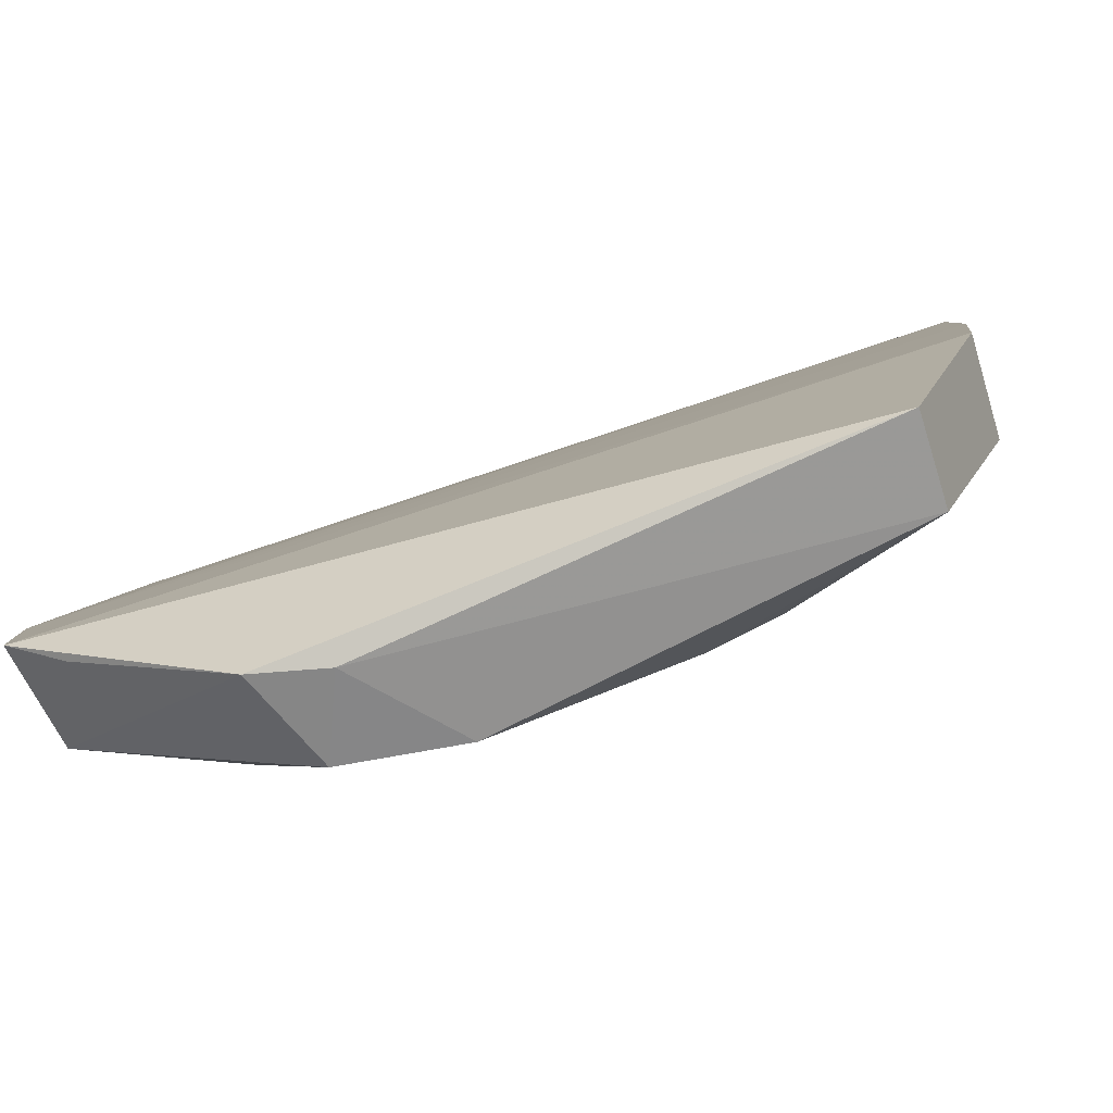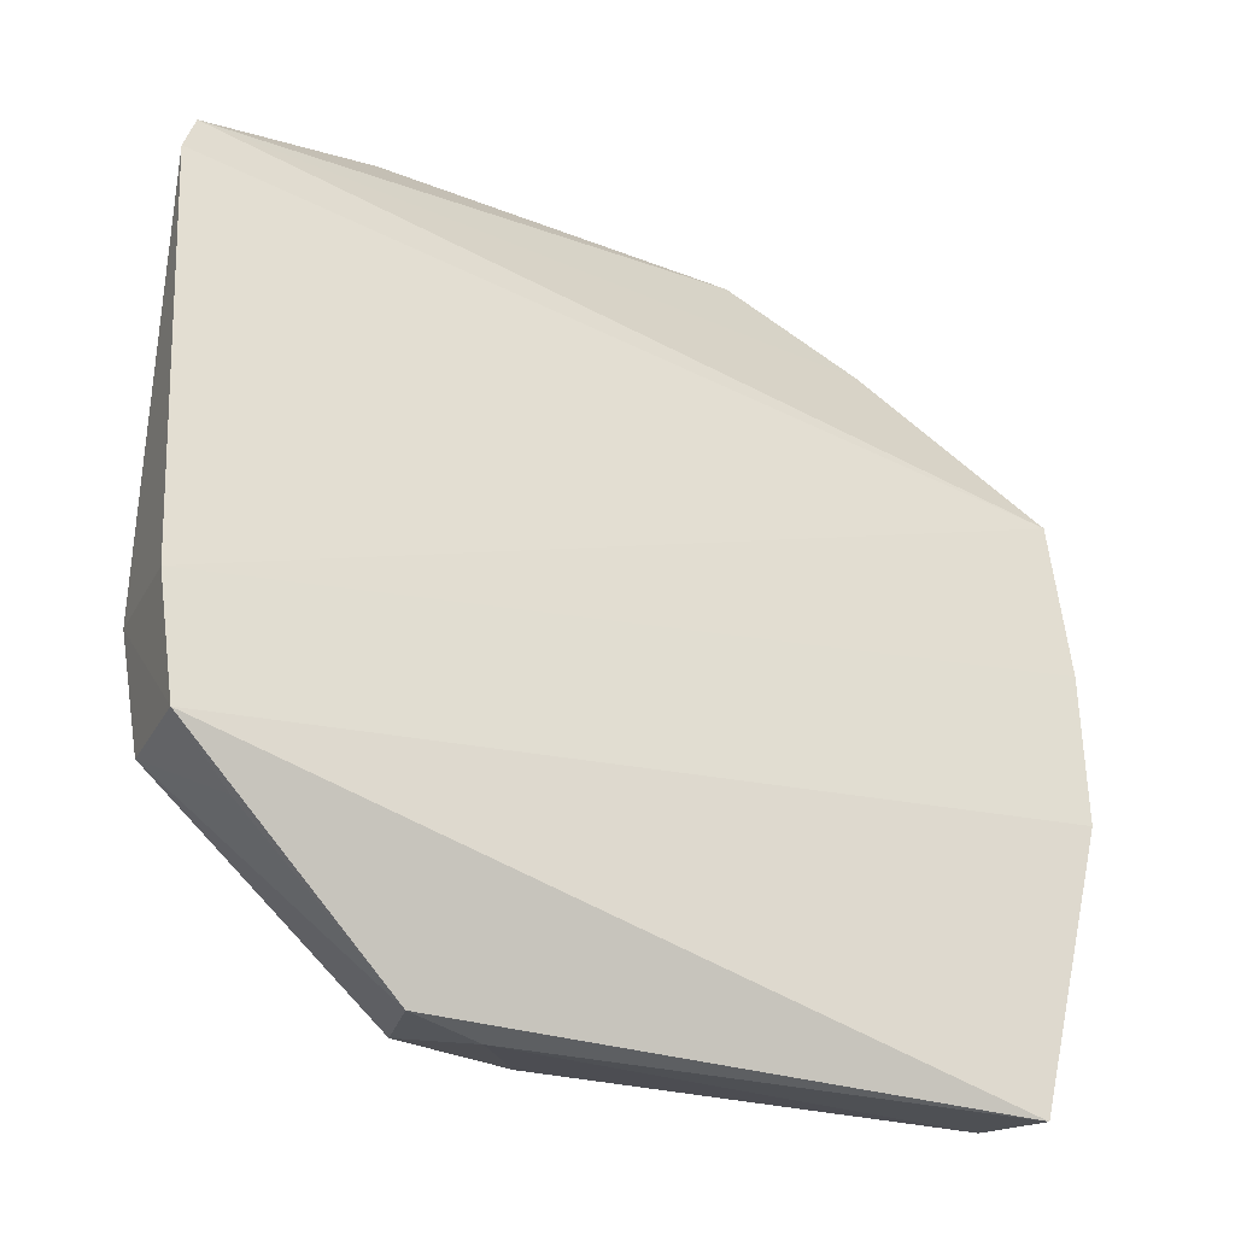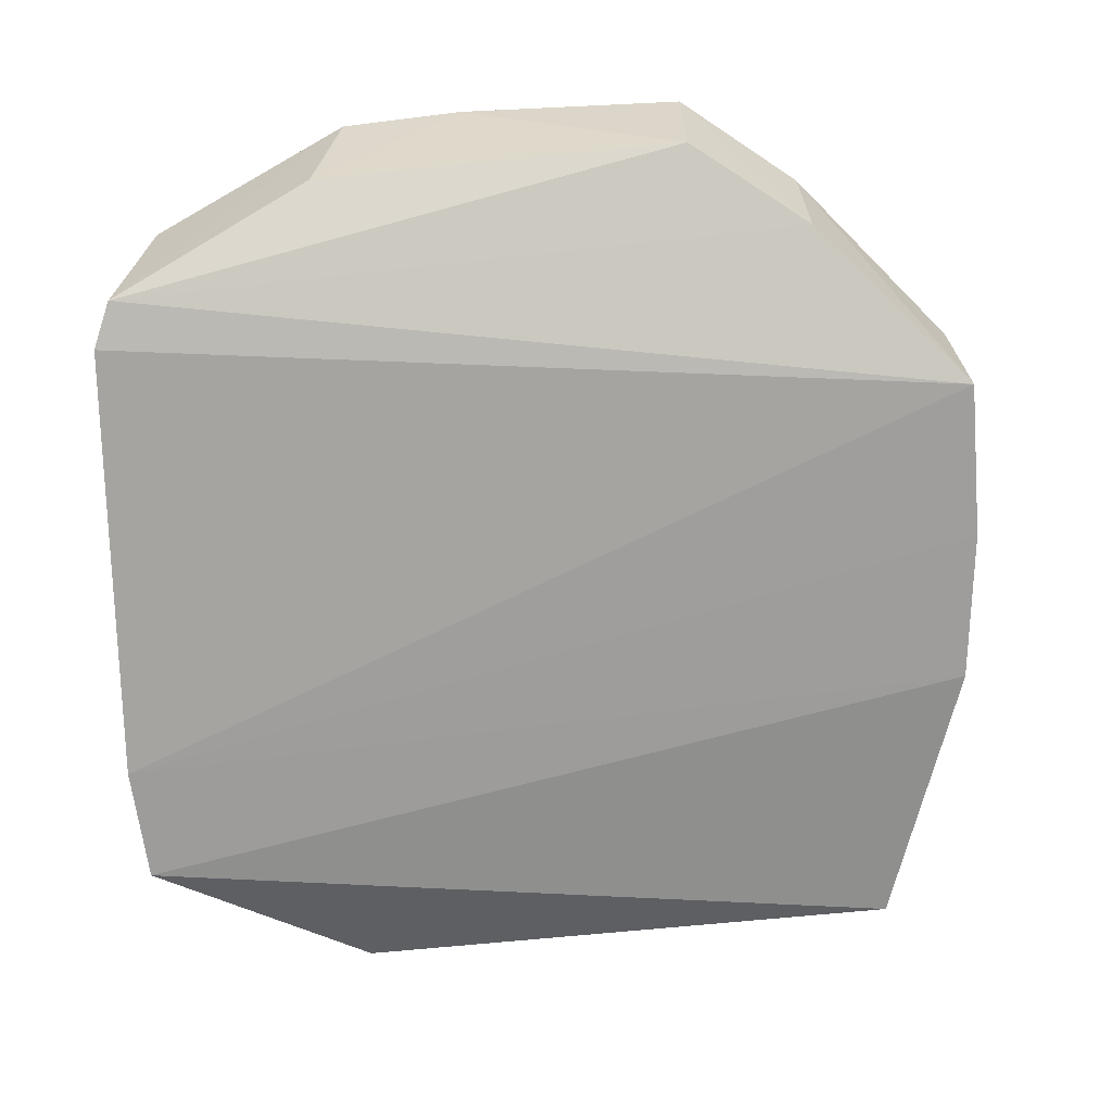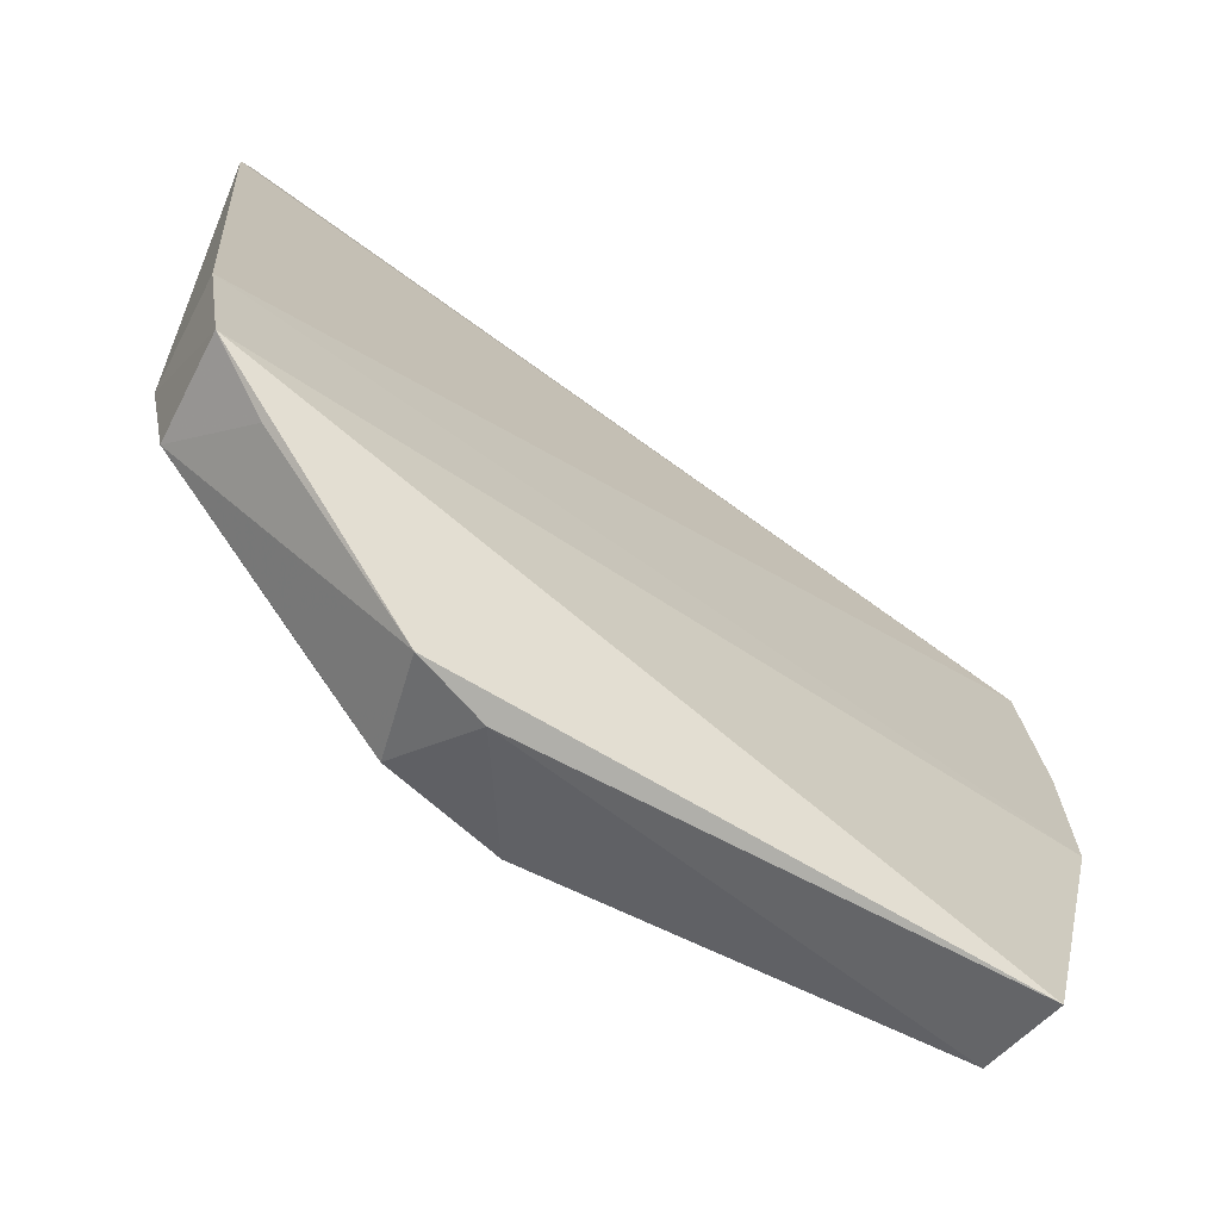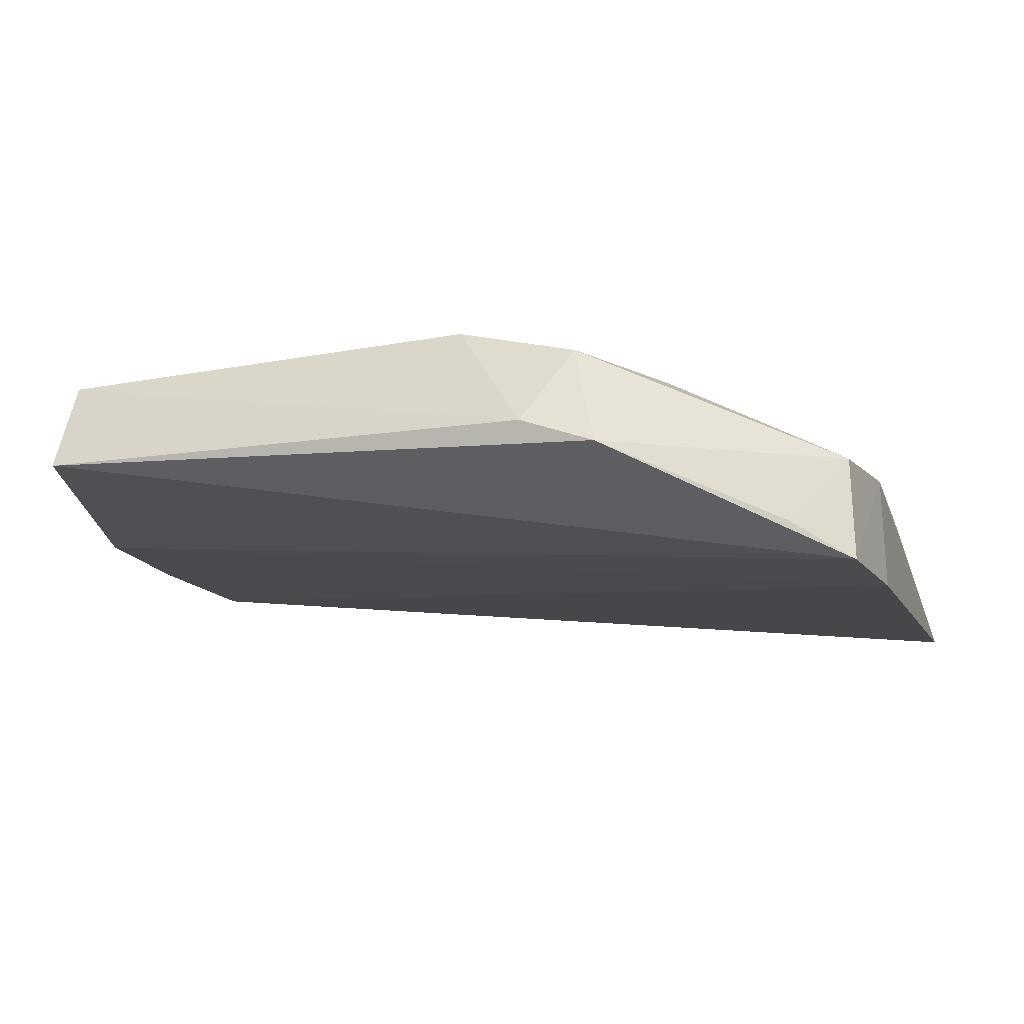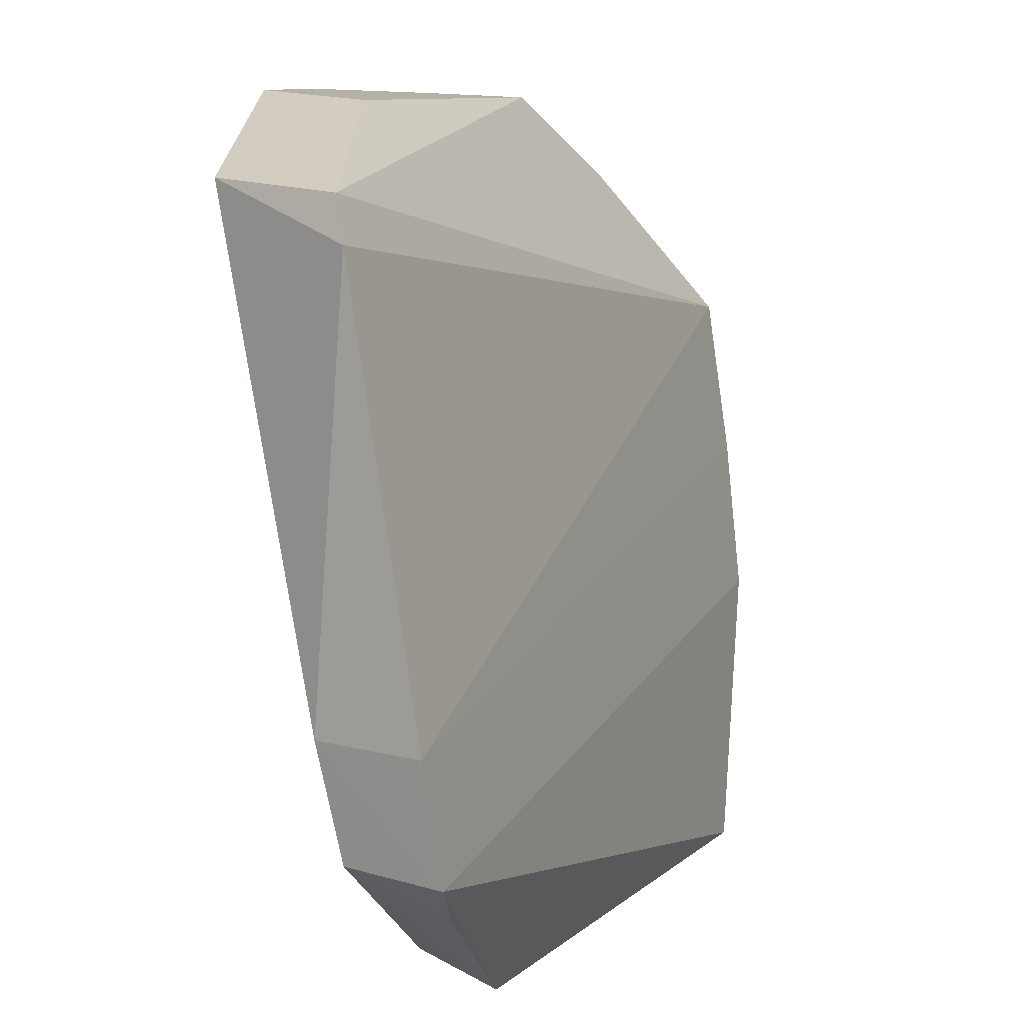
<metadata>
{"format":"obj","ext":"obj","renderer":"f3d","projection":"perspective","resolution":1024,"background":"white","views":[{"elev":-76.2,"azim":27.3,"up":"+Z"},{"elev":-27.0,"azim":-22.9,"up":"+Z"},{"elev":-61.9,"azim":2.2,"up":"+Y"},{"elev":-60.1,"azim":-27.7,"up":"+Z"},{"elev":-22.4,"azim":-161.8,"up":"+Y"},{"elev":9.6,"azim":-57.6,"up":"+Z"}]}
</metadata>
<code>
v 0.0009037 0.04805 0.0491
v 0.01285 0.03977 0.0389
v 0.008802 0.04048 0.01446
v -0.01332 0.03892 0.01449
v -0.02312 0.03521 0.04379
v -0.0006312 0.04207 0.01783
v 0.01228 0.04455 0.0392
v 0.001001 0.04305 0.04889
v -0.02139 0.0423 0.04596
v -0.02296 0.03125 0.021
v 0.002576 0.04374 0.02609
v -0.008509 0.04041 0.01451
v 0.005901 0.04696 0.04569
v 0.01275 0.03787 0.02564
v -0.02247 0.03598 0.04557
v -0.02345 0.0318 0.02585
v -0.01423 0.03462 0.0139
v -0.02289 0.03568 0.02116
v -0.003754 0.04526 0.03438
v 0.002472 0.04205 0.01784
v -0.01334 0.04525 0.04434
v 0.006167 0.0421 0.04543
v 0.004022 0.04697 0.0443
v 0.007261 0.04538 0.03768
v 0.01315 0.03883 0.03215
v 0.012 0.04205 0.02611
v -0.01359 0.04605 0.04917
v 0.009423 0.03677 0.01389
v -0.01129 0.03576 0.01356
v -0.01954 0.03853 0.02456
v -0.02066 0.03247 0.01904
v -0.02341 0.03654 0.02591
v 0.0009497 0.0454 0.03439
v -0.005382 0.04206 0.01948
v -0.01172 0.04348 0.0328
v 0.004058 0.04725 0.04593
v 0.008776 0.04187 0.02119
v 0.005742 0.0453 0.03604
v -0.01455 0.04044 0.04878
v -0.008654 0.04725 0.04924
v -0.01817 0.0438 0.04598
v -0.01624 0.03859 0.0179
v -0.02096 0.0369 0.02127
v -0.02111 0.04037 0.03614
v -0.003831 0.04706 0.04429
v -0.01011 0.04183 0.02284
v 0.01204 0.04368 0.03439
v -0.008503 0.04523 0.03772
v -0.01485 0.04346 0.03777
v -0.01957 0.04184 0.03944
v -0.006947 0.04701 0.04597
v -0.01315 0.04015 0.01956
v -0.00846 0.04188 0.02117
v -0.02126 0.04204 0.04435
v -0.01648 0.04183 0.03281
v -0.01806 0.04354 0.04437
f 12 6 3
f 13 2 7
f 15 5 2
f 15 9 5
f 16 2 5
f 16 10 14
f 18 4 17
f 20 3 6
f 20 6 11
f 22 2 13
f 22 15 2
f 22 8 15
f 22 13 1
f 22 1 8
f 24 13 7
f 24 23 13
f 25 7 2
f 25 16 14
f 25 2 16
f 26 25 14
f 26 7 25
f 27 9 15
f 28 14 10
f 28 10 17
f 28 26 14
f 28 3 26
f 29 17 4
f 29 4 12
f 29 28 17
f 29 12 3
f 29 3 28
f 31 18 17
f 31 17 10
f 31 10 18
f 32 18 10
f 32 10 16
f 32 16 5
f 32 5 9
f 33 11 6
f 33 6 19
f 33 23 11
f 33 1 23
f 34 19 6
f 34 6 12
f 36 23 1
f 36 1 13
f 36 13 23
f 37 20 11
f 37 3 20
f 37 26 3
f 37 24 7
f 38 11 23
f 38 23 24
f 38 37 11
f 38 24 37
f 39 27 15
f 39 15 8
f 40 8 1
f 40 39 8
f 40 27 39
f 41 9 27
f 42 4 18
f 43 18 32
f 43 42 18
f 43 30 42
f 44 43 32
f 44 30 43
f 45 33 19
f 45 1 33
f 47 37 7
f 47 7 26
f 47 26 37
f 48 21 27
f 48 27 40
f 48 35 21
f 48 19 34
f 49 21 35
f 50 30 44
f 51 40 1
f 51 1 45
f 51 48 40
f 51 45 19
f 51 19 48
f 52 46 12
f 52 12 4
f 52 35 46
f 52 49 35
f 52 4 42
f 53 34 12
f 53 12 46
f 53 48 34
f 53 46 35
f 53 35 48
f 54 50 44
f 54 44 32
f 54 32 9
f 55 42 30
f 55 30 50
f 55 52 42
f 55 49 52
f 56 50 54
f 56 55 50
f 56 49 55
f 56 21 49
f 56 41 27
f 56 27 21
f 56 54 9
f 56 9 41

</code>
